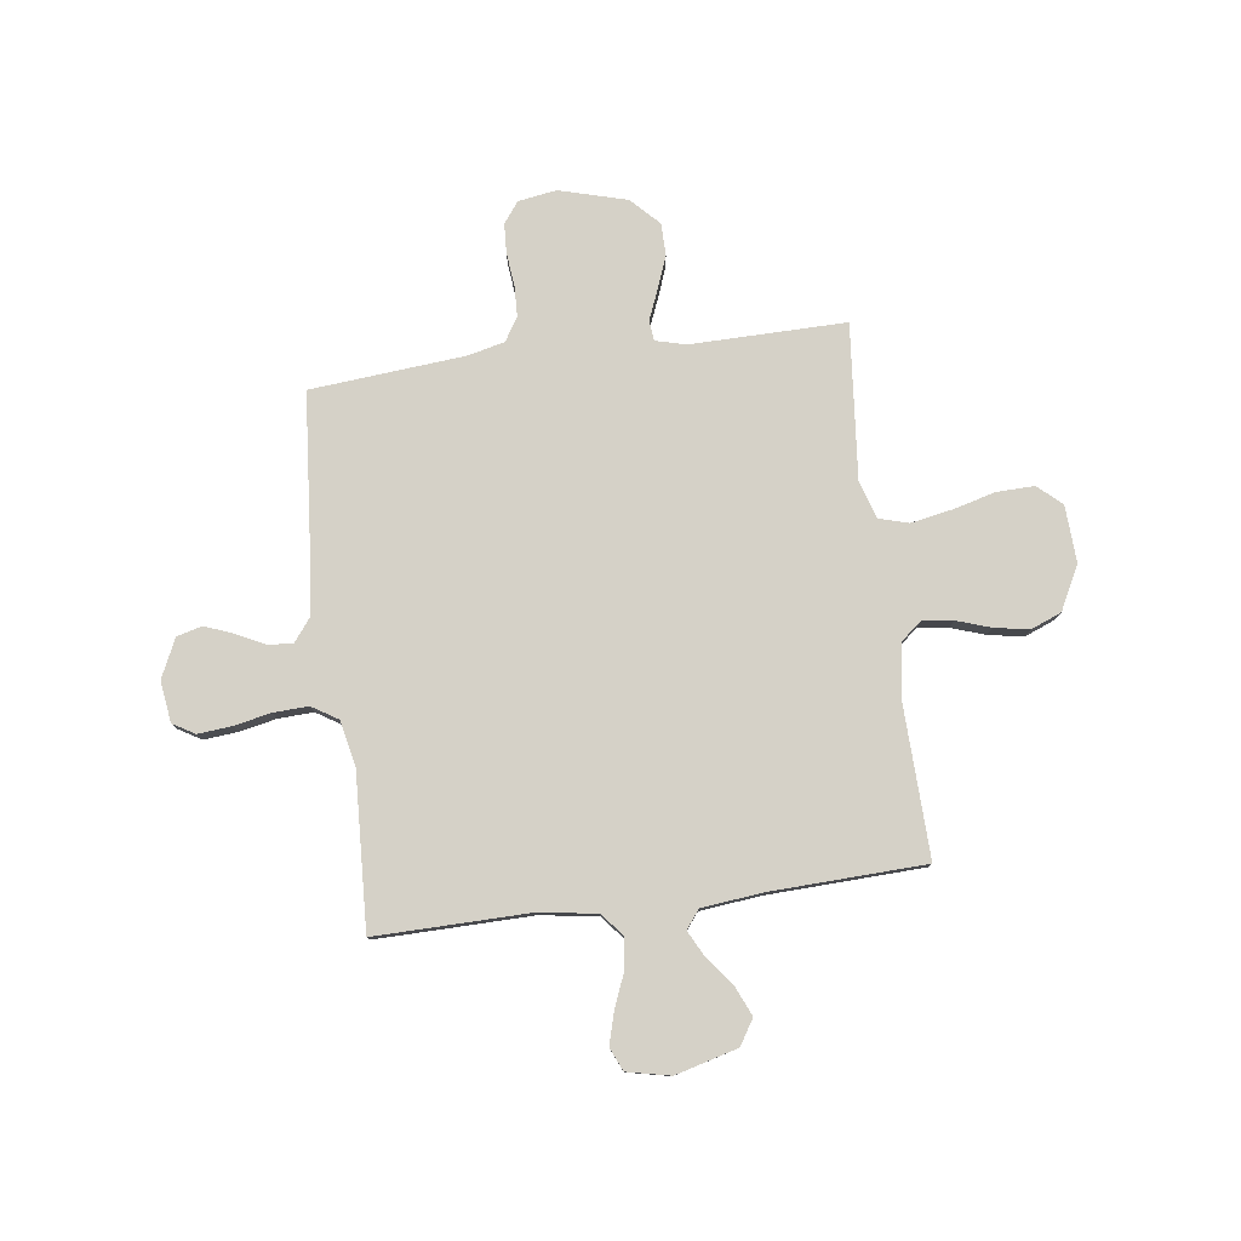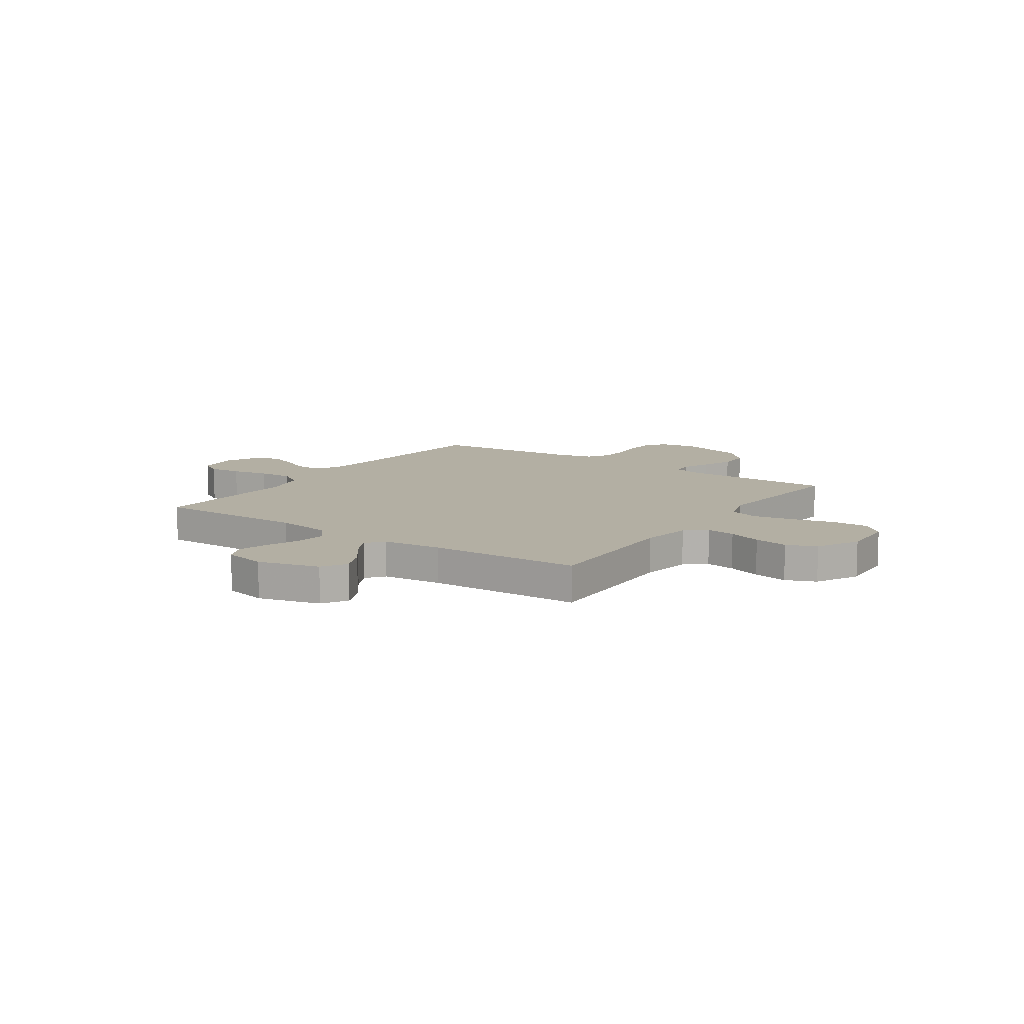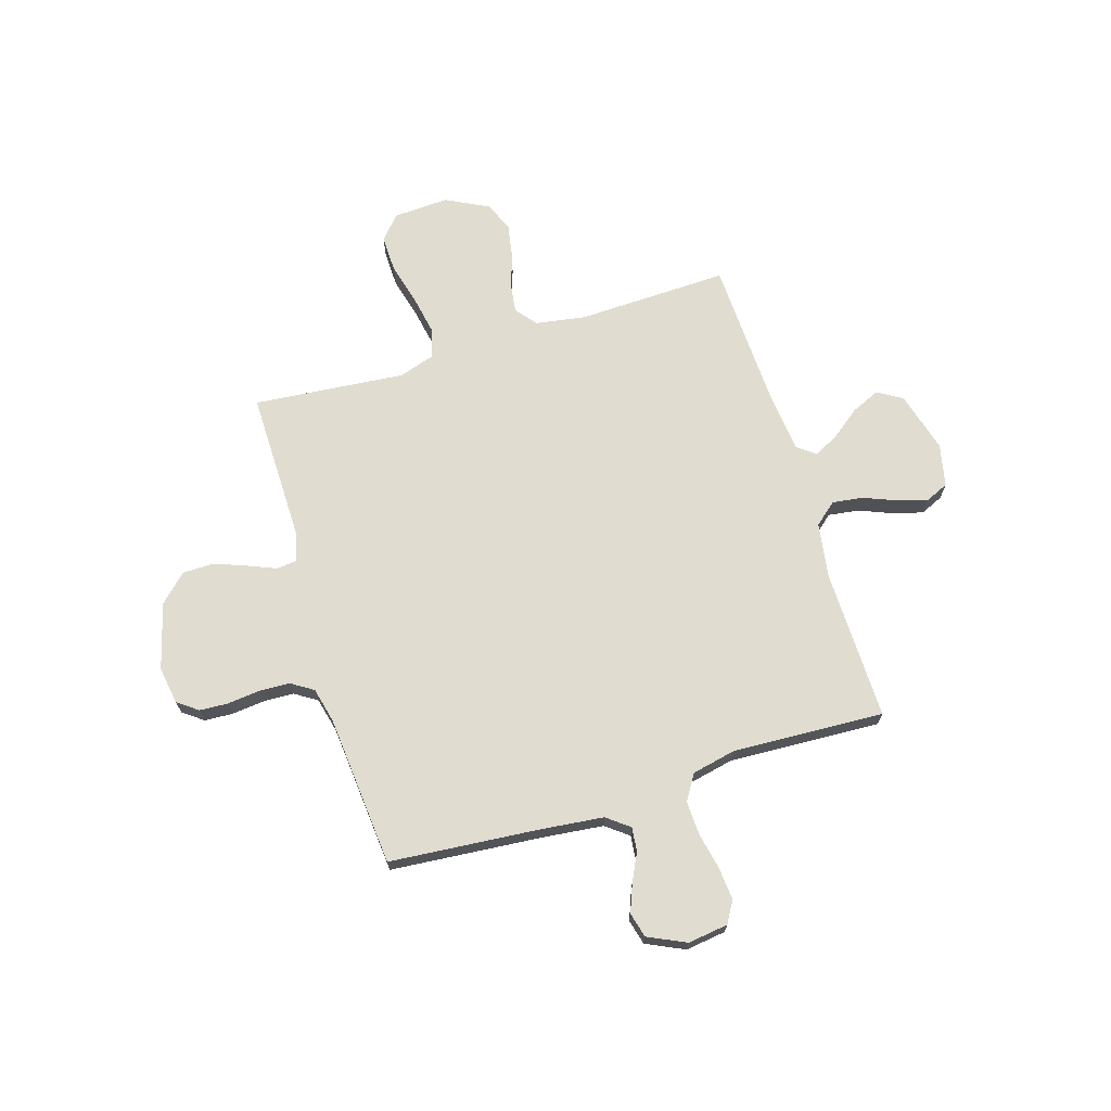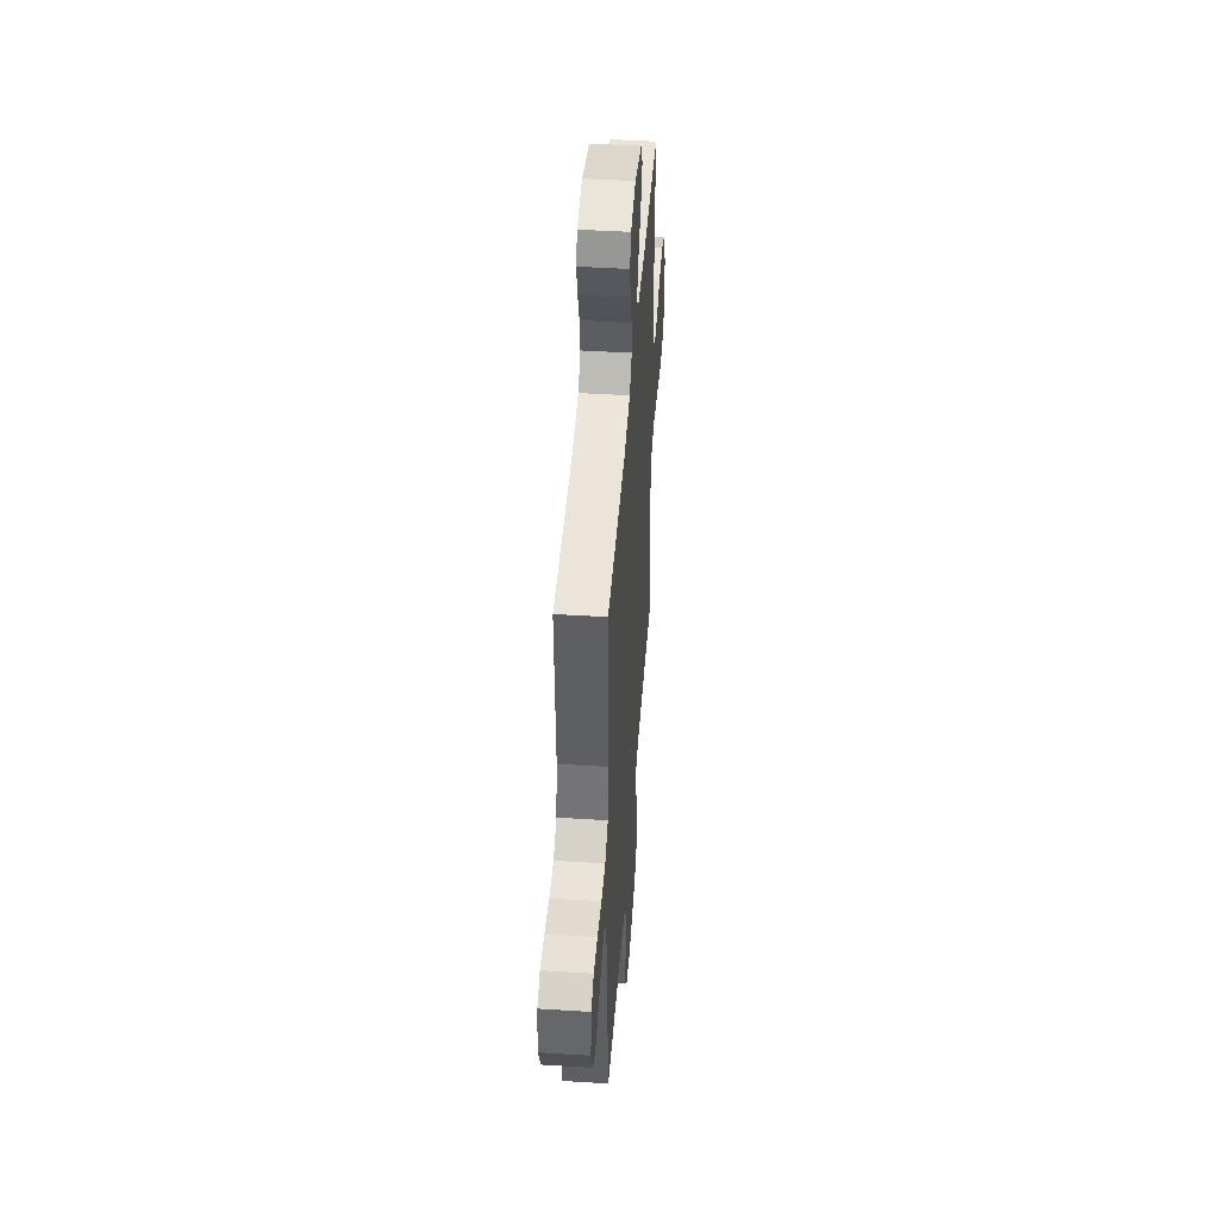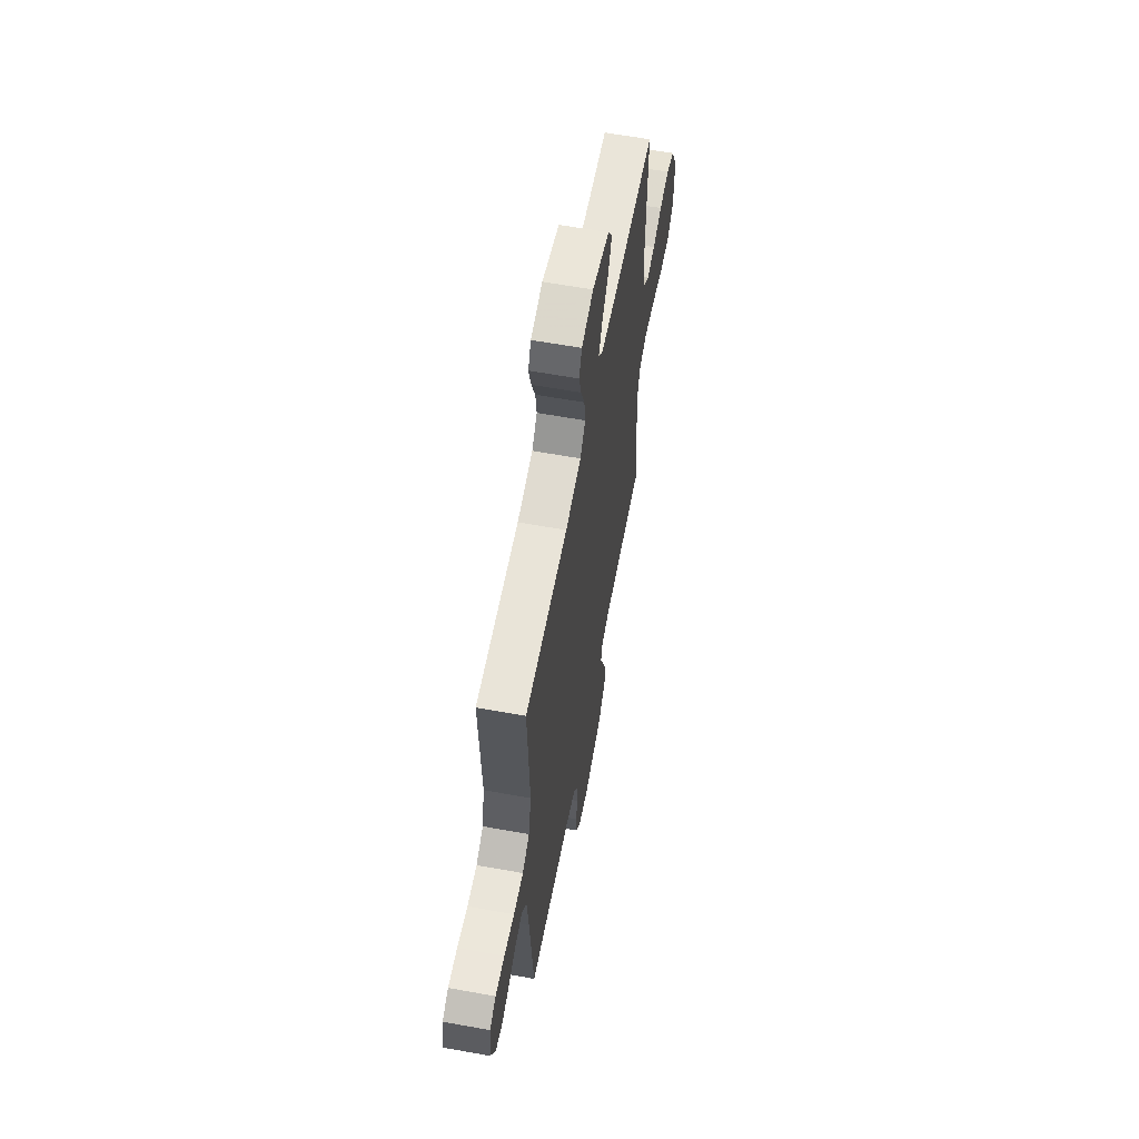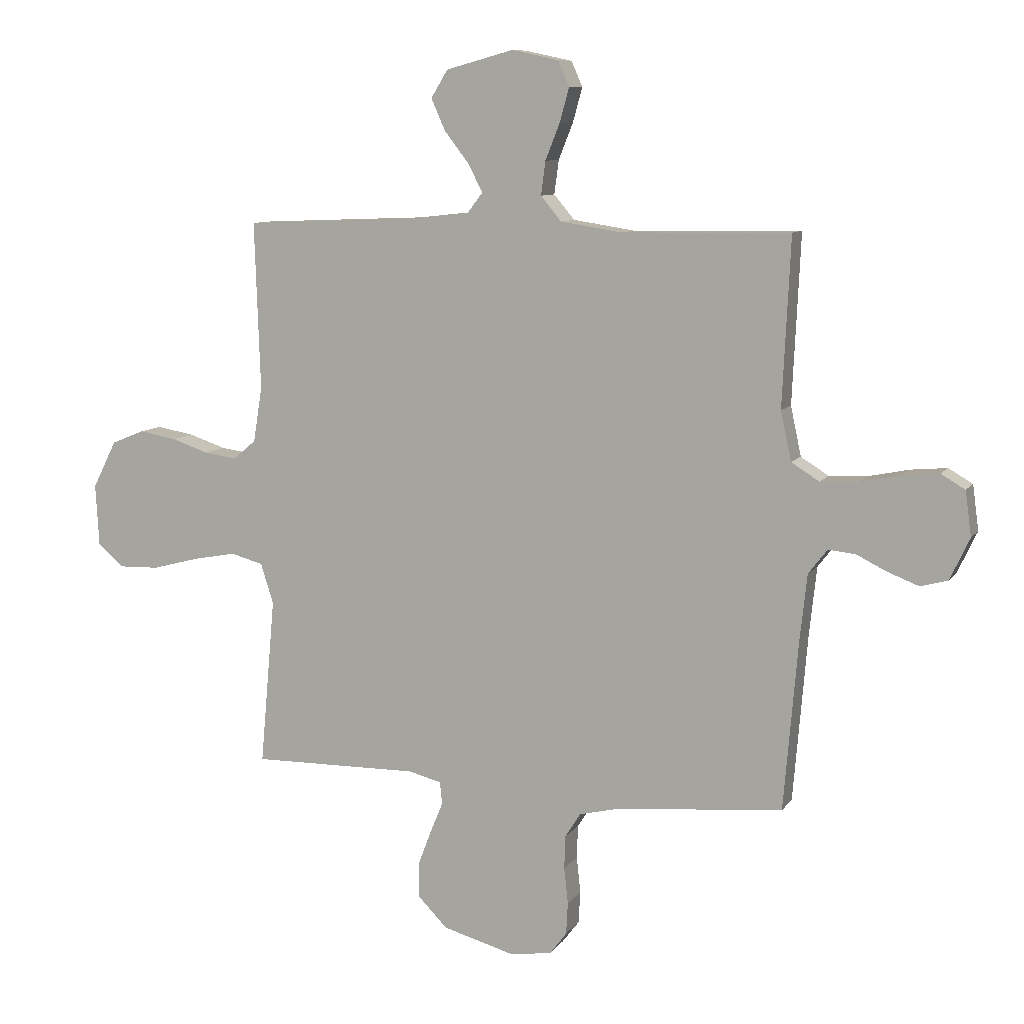
<metadata>
{"format":"obj","ext":"obj","renderer":"f3d","projection":"perspective","resolution":1024,"background":"white","views":[{"elev":79.0,"azim":-7.4,"up":"+Y"},{"elev":11.1,"azim":34.7,"up":"+Y"},{"elev":69.5,"azim":-107.0,"up":"+Y"},{"elev":45.4,"azim":-85.9,"up":"+Z"},{"elev":60.9,"azim":-79.5,"up":"+Z"},{"elev":9.2,"azim":-159.7,"up":"+Z"}]}
</metadata>
<code>
v -0.5 0.07 0.5
v -0.2 0.07 0.495
v -0.09 0.07 0.512
v -0.053 0.07 0.556
v -0.061 0.07 0.616
v -0.087 0.07 0.681
v -0.104 0.07 0.742
v -0.084 0.07 0.787
v 0 0.07 0.805
v 0.121 0.07 0.772
v 0.151 0.07 0.723
v 0.126 0.07 0.667
v 0.082 0.07 0.61
v 0.056 0.07 0.56
v 0.083 0.07 0.525
v 0.2 0.07 0.512
v 0.5 0.07 0.5
v 0.49 0.07 0.2
v 0.506 0.07 0.101
v 0.547 0.07 0.067
v 0.605 0.07 0.075
v 0.671 0.07 0.097
v 0.739 0.07 0.109
v 0.798 0.07 0.085
v 0.841 0.07 0
v 0.835 0.07 -0.11
v 0.789 0.07 -0.151
v 0.716 0.07 -0.149
v 0.633 0.07 -0.127
v 0.554 0.07 -0.112
v 0.496 0.07 -0.128
v 0.473 0.07 -0.2
v 0.5 0.07 -0.5
v 0.2 0.07 -0.496
v 0.141 0.07 -0.511
v 0.137 0.07 -0.551
v 0.16 0.07 -0.607
v 0.184 0.07 -0.67
v 0.183 0.07 -0.733
v 0.131 0.07 -0.786
v 0 0.07 -0.822
v -0.074 0.07 -0.81
v -0.104 0.07 -0.77
v -0.107 0.07 -0.713
v -0.1 0.07 -0.648
v -0.102 0.07 -0.588
v -0.13 0.07 -0.544
v -0.2 0.07 -0.527
v -0.5 0.07 -0.5
v -0.525 0.07 -0.2
v -0.538 0.07 -0.079
v -0.572 0.07 -0.035
v -0.62 0.07 -0.04
v -0.675 0.07 -0.067
v -0.73 0.07 -0.088
v -0.779 0.07 -0.075
v -0.814 0.07 0
v -0.803 0.07 0.08
v -0.76 0.07 0.105
v -0.695 0.07 0.099
v -0.623 0.07 0.084
v -0.555 0.07 0.081
v -0.505 0.07 0.112
v -0.486 0.07 0.2
v -0.5 0 0.5
v -0.2 0 0.495
v -0.09 0 0.512
v -0.053 0 0.556
v -0.061 0 0.616
v -0.087 0 0.681
v -0.104 0 0.742
v -0.084 0 0.787
v 0 0 0.805
v 0.121 0 0.772
v 0.151 0 0.723
v 0.126 0 0.667
v 0.082 0 0.61
v 0.056 0 0.56
v 0.083 0 0.525
v 0.2 0 0.512
v 0.5 0 0.5
v 0.49 0 0.2
v 0.506 0 0.101
v 0.547 0 0.067
v 0.605 0 0.075
v 0.671 0 0.097
v 0.739 0 0.109
v 0.798 0 0.085
v 0.841 0 0
v 0.835 0 -0.11
v 0.789 0 -0.151
v 0.716 0 -0.149
v 0.633 0 -0.127
v 0.554 0 -0.112
v 0.496 0 -0.128
v 0.473 0 -0.2
v 0.5 0 -0.5
v 0.2 0 -0.496
v 0.141 0 -0.511
v 0.137 0 -0.551
v 0.16 0 -0.607
v 0.184 0 -0.67
v 0.183 0 -0.733
v 0.131 0 -0.786
v 0 0 -0.822
v -0.074 0 -0.81
v -0.104 0 -0.77
v -0.107 0 -0.713
v -0.1 0 -0.648
v -0.102 0 -0.588
v -0.13 0 -0.544
v -0.2 0 -0.527
v -0.5 0 -0.5
v -0.525 0 -0.2
v -0.538 0 -0.079
v -0.572 0 -0.035
v -0.62 0 -0.04
v -0.675 0 -0.067
v -0.73 0 -0.088
v -0.779 0 -0.075
v -0.814 0 0
v -0.803 0 0.08
v -0.76 0 0.105
v -0.695 0 0.099
v -0.623 0 0.084
v -0.555 0 0.081
v -0.505 0 0.112
v -0.486 0 0.2
f 58 59 60 61
f 58 61 62
f 57 58 62
f 56 57 62
f 53 54 55 56
f 53 56 62 63
f 48 49 50
f 47 48 50 51
f 42 43 44 45
f 42 45 46
f 41 42 46
f 40 41 46
f 39 40 46 47
f 36 37 38 39
f 32 33 34
f 31 32 34 35
f 26 27 28 29
f 26 29 30
f 25 26 30
f 24 25 30 31
f 21 22 23 24
f 20 21 24 31
f 16 17 18
f 15 16 18 19
f 10 11 12 13
f 10 13 14
f 9 10 14
f 8 9 14
f 5 6 7 8
f 5 8 14
f 4 5 14 15
f 64 1 2
f 63 64 2 3
f 52 53 63 3
f 36 39 47 51
f 35 36 51 52
f 19 20 31 35
f 19 35 52 3
f 3 4 15 19
f 125 124 123 122
f 126 125 122
f 126 122 121
f 126 121 120
f 120 119 118 117
f 127 126 120 117
f 114 113 112
f 115 114 112 111
f 109 108 107 106
f 110 109 106
f 110 106 105
f 110 105 104
f 111 110 104 103
f 103 102 101 100
f 98 97 96
f 99 98 96 95
f 93 92 91 90
f 94 93 90
f 94 90 89
f 95 94 89 88
f 88 87 86 85
f 95 88 85 84
f 82 81 80
f 83 82 80 79
f 77 76 75 74
f 78 77 74
f 78 74 73
f 78 73 72
f 72 71 70 69
f 78 72 69
f 79 78 69 68
f 66 65 128
f 67 66 128 127
f 67 127 117 116
f 115 111 103 100
f 116 115 100 99
f 99 95 84 83
f 67 116 99 83
f 83 79 68 67
f 1 65 66 2
f 2 66 67 3
f 3 67 68 4
f 4 68 69 5
f 5 69 70 6
f 6 70 71 7
f 7 71 72 8
f 8 72 73 9
f 9 73 74 10
f 10 74 75 11
f 11 75 76 12
f 12 76 77 13
f 13 77 78 14
f 14 78 79 15
f 15 79 80 16
f 16 80 81 17
f 17 81 82 18
f 18 82 83 19
f 19 83 84 20
f 20 84 85 21
f 21 85 86 22
f 22 86 87 23
f 23 87 88 24
f 24 88 89 25
f 25 89 90 26
f 26 90 91 27
f 27 91 92 28
f 28 92 93 29
f 29 93 94 30
f 30 94 95 31
f 31 95 96 32
f 32 96 97 33
f 33 97 98 34
f 34 98 99 35
f 35 99 100 36
f 36 100 101 37
f 37 101 102 38
f 38 102 103 39
f 39 103 104 40
f 40 104 105 41
f 41 105 106 42
f 42 106 107 43
f 43 107 108 44
f 44 108 109 45
f 45 109 110 46
f 46 110 111 47
f 47 111 112 48
f 48 112 113 49
f 49 113 114 50
f 50 114 115 51
f 51 115 116 52
f 52 116 117 53
f 53 117 118 54
f 54 118 119 55
f 55 119 120 56
f 56 120 121 57
f 57 121 122 58
f 58 122 123 59
f 59 123 124 60
f 60 124 125 61
f 61 125 126 62
f 62 126 127 63
f 63 127 128 64
f 64 128 65 1

</code>
